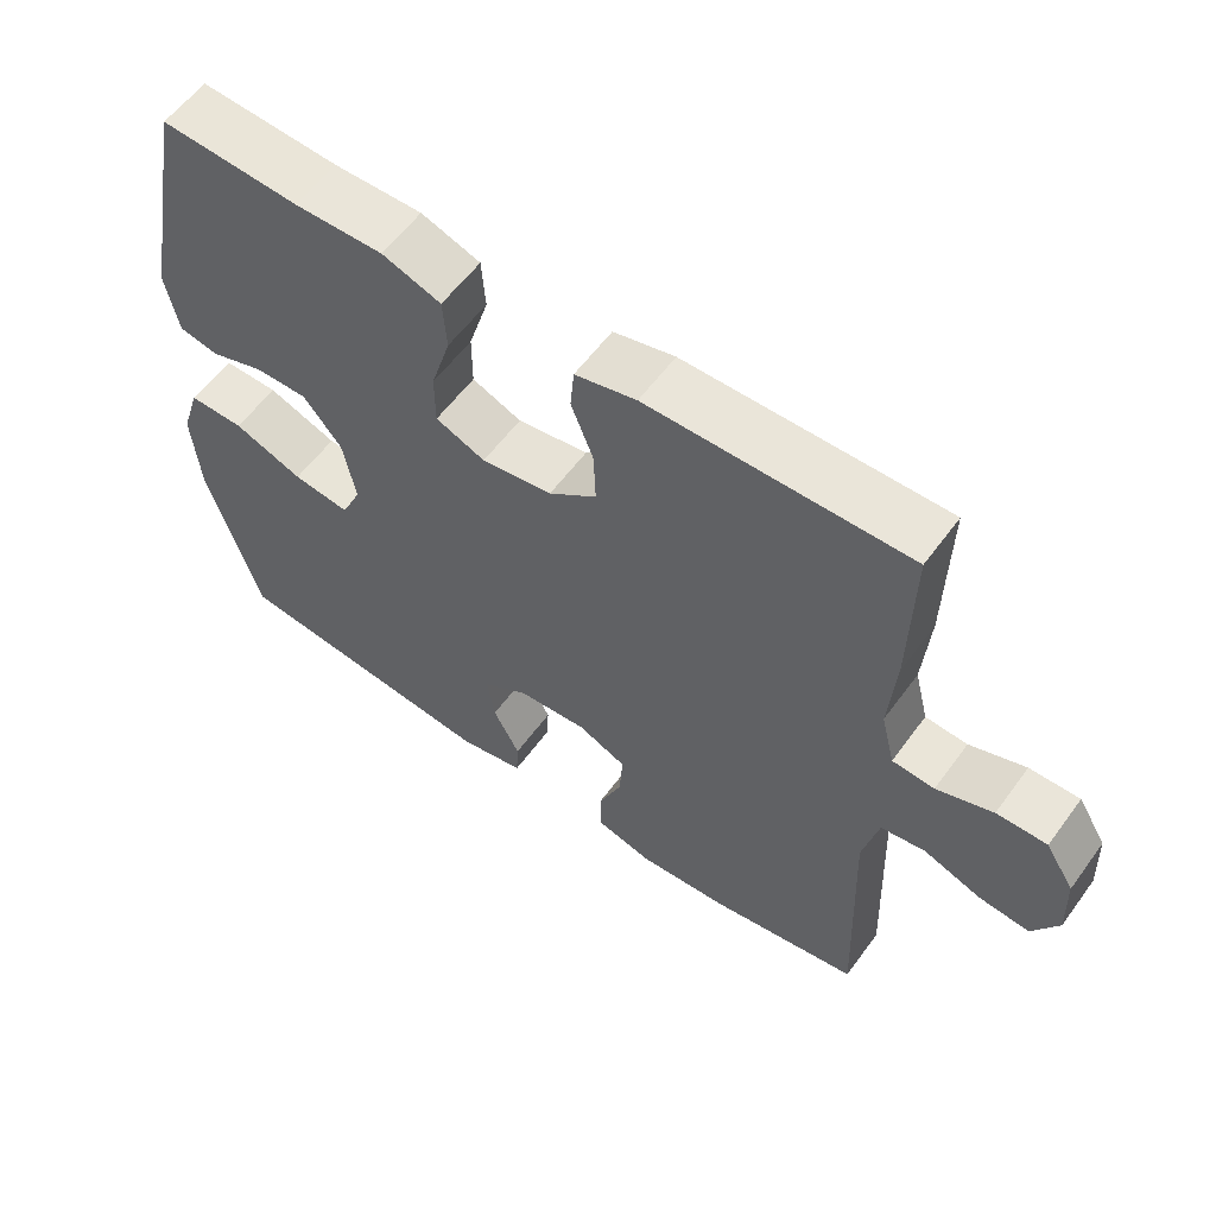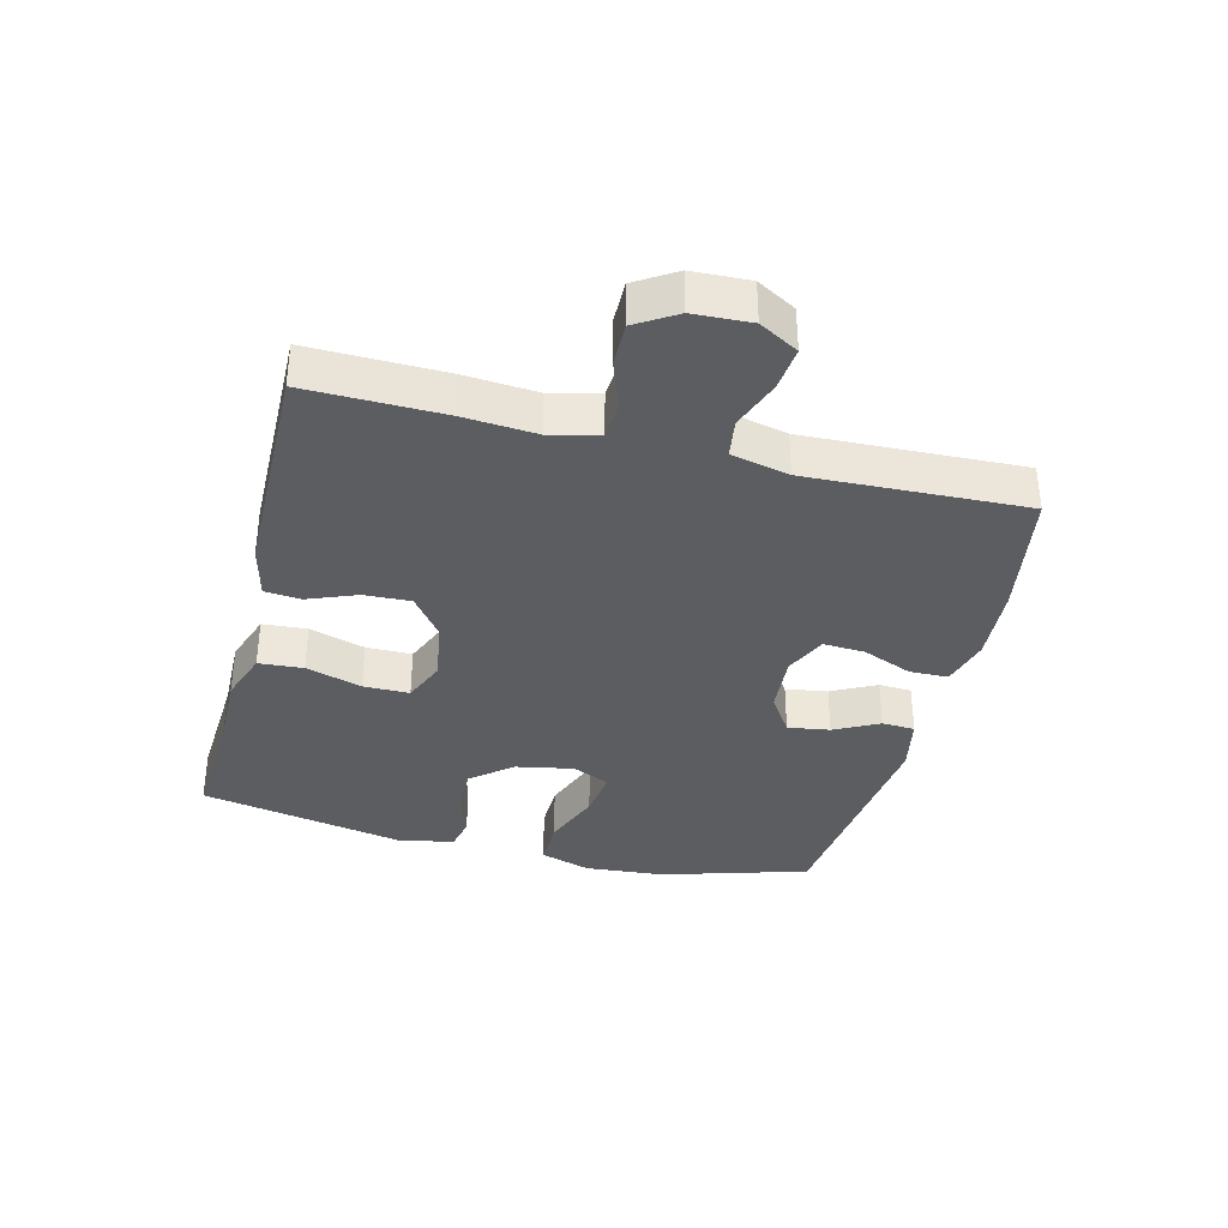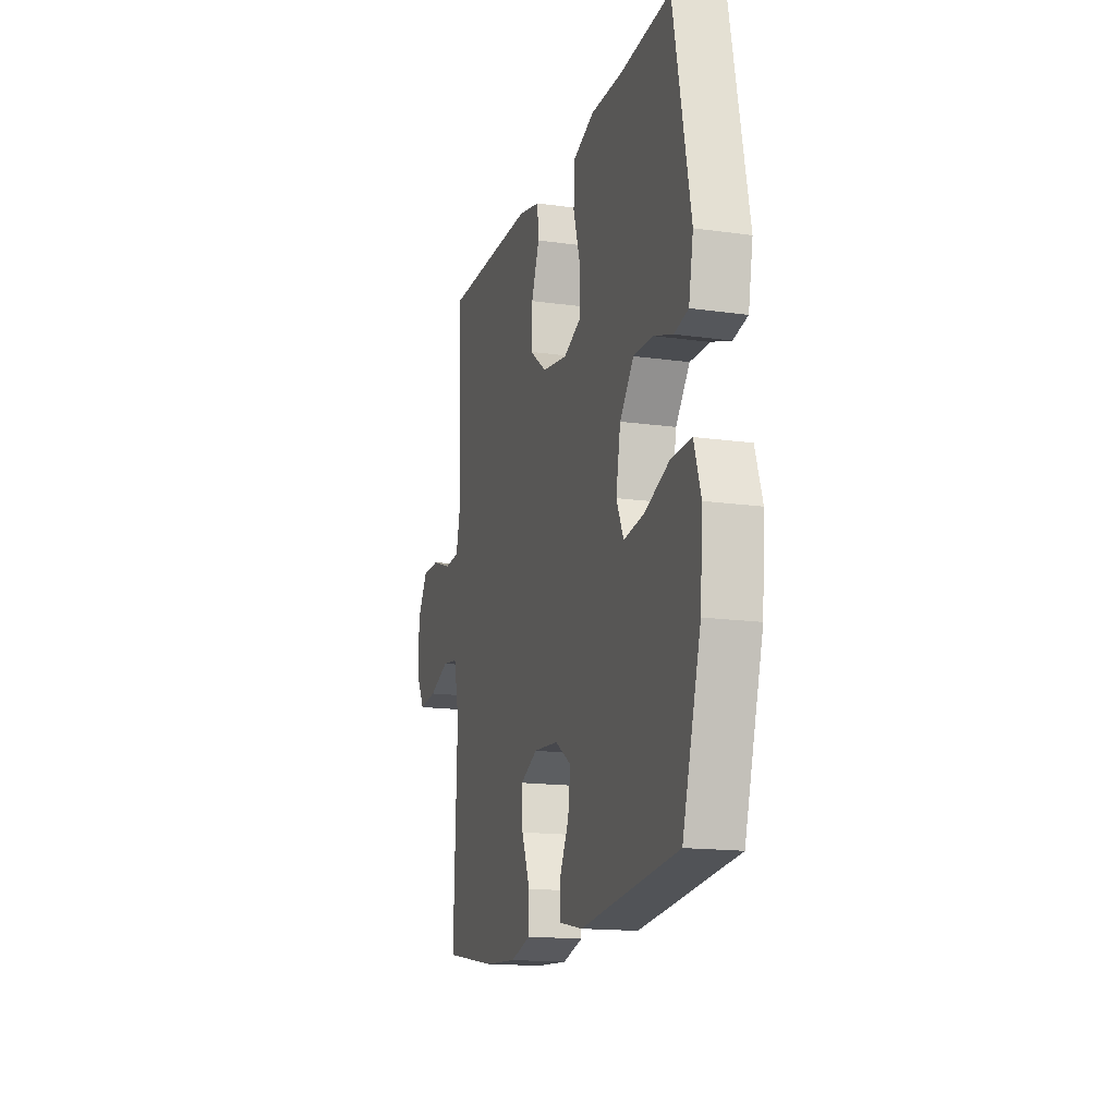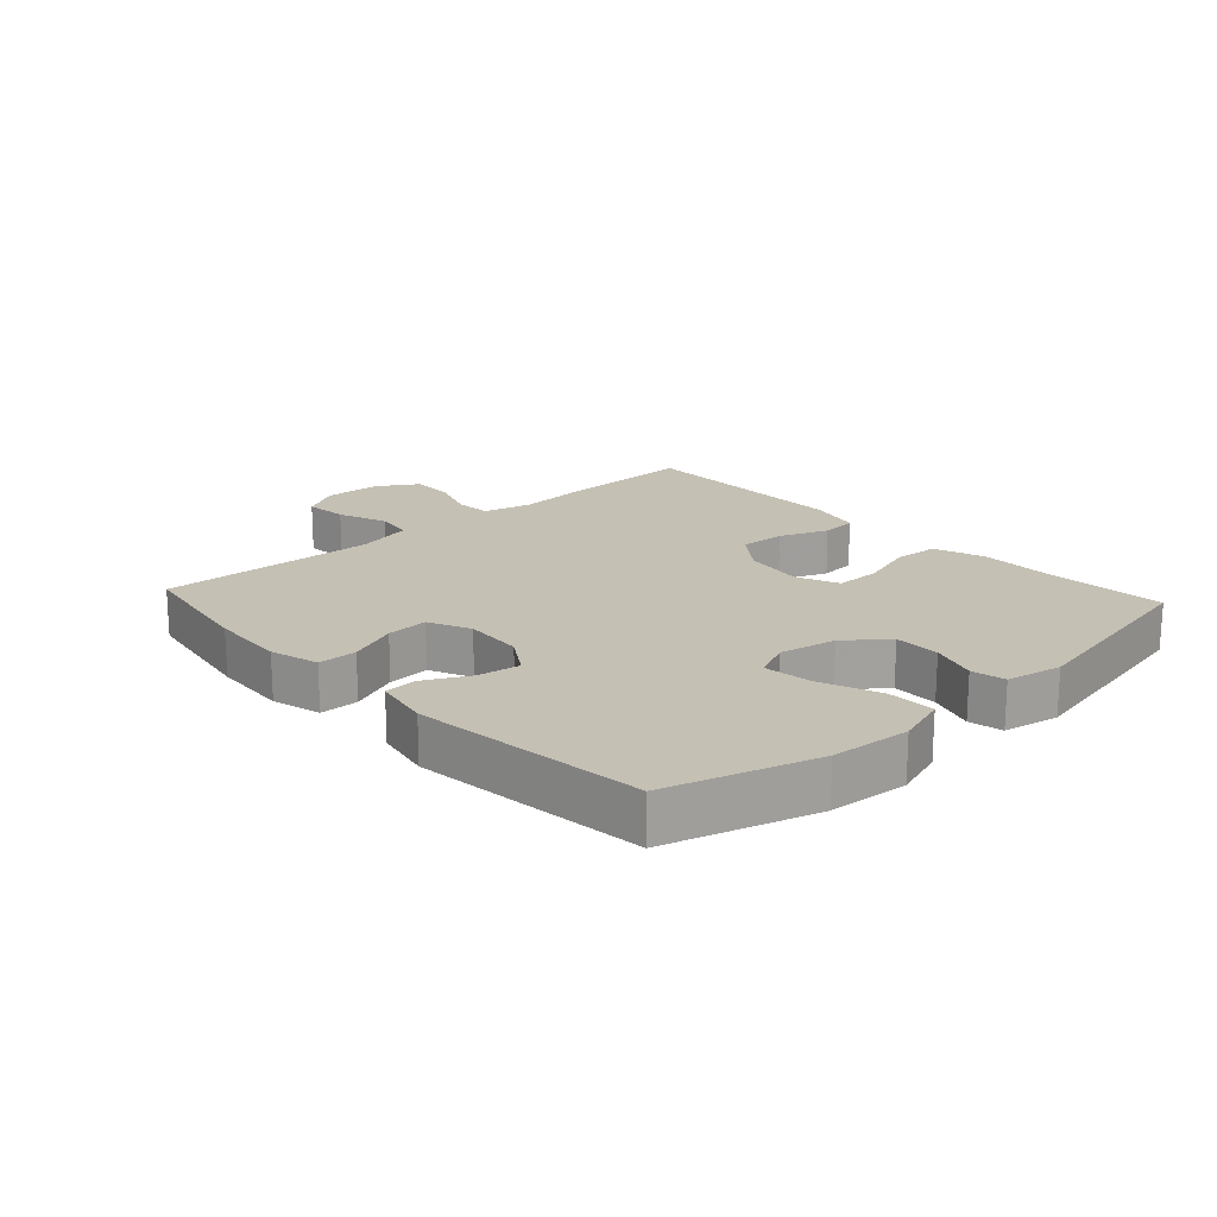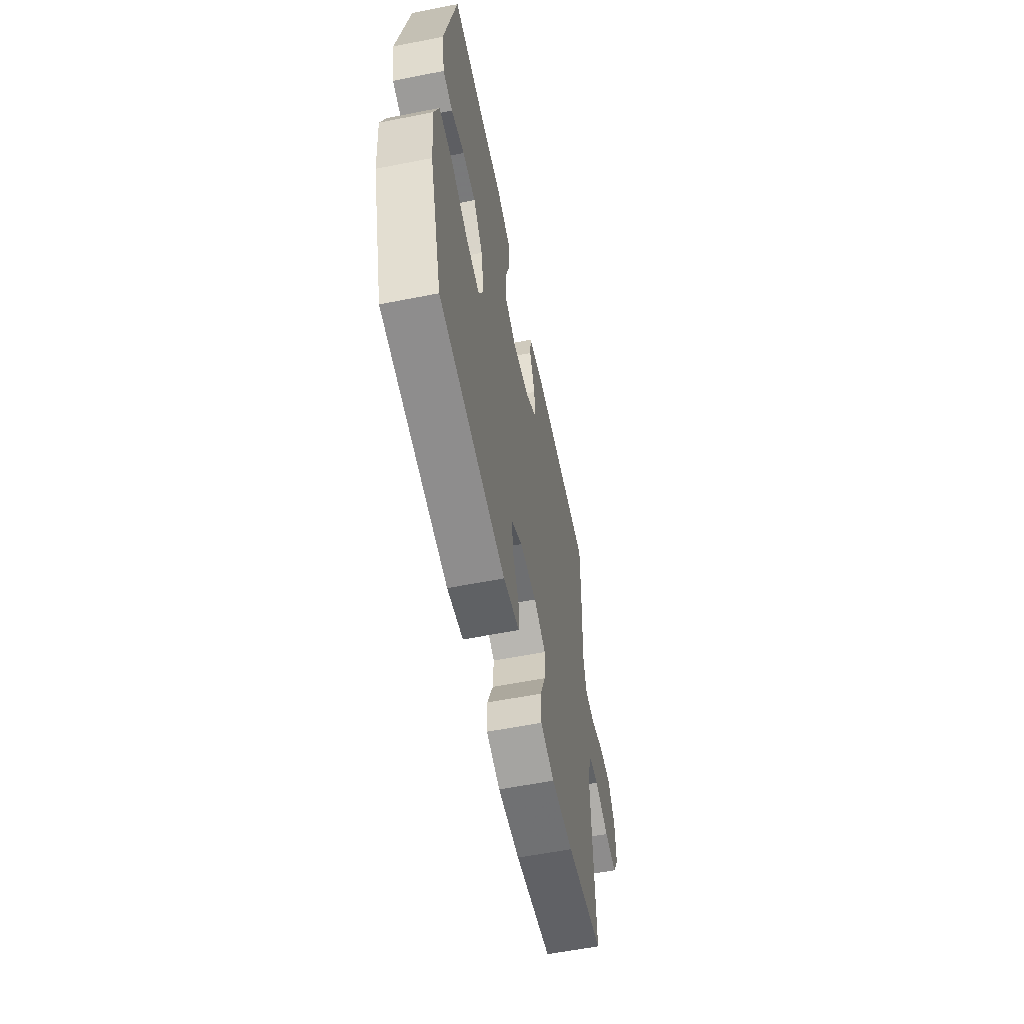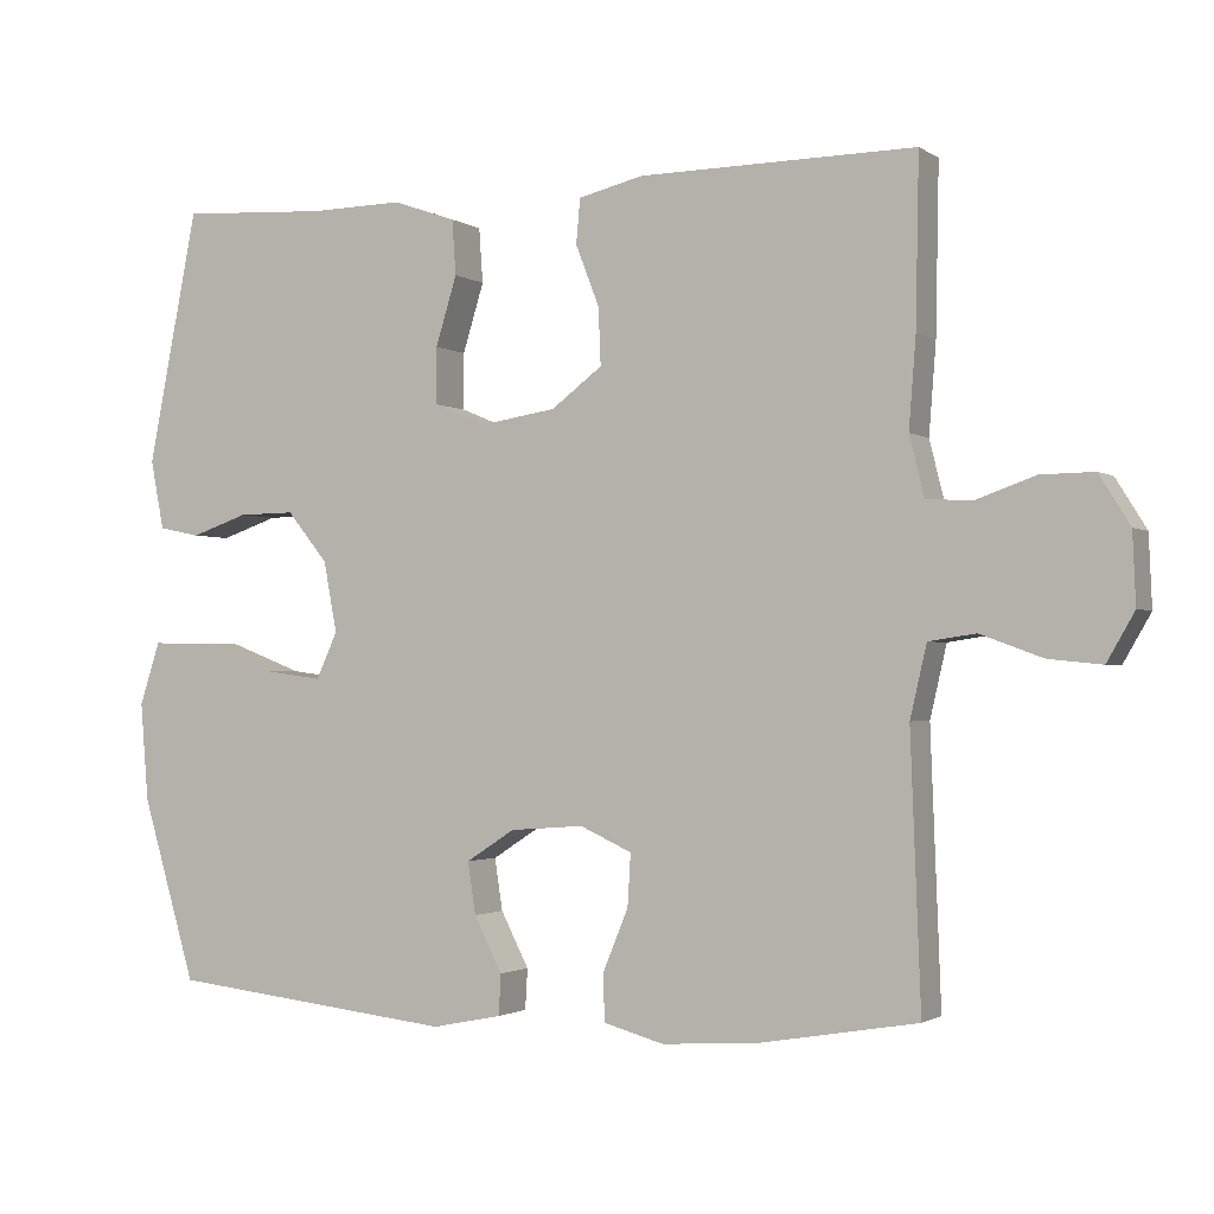
<metadata>
{"format":"obj","ext":"obj","renderer":"f3d","projection":"perspective","resolution":1024,"background":"white","views":[{"elev":58.3,"azim":35.9,"up":"+Z"},{"elev":-35.8,"azim":75.9,"up":"+Y"},{"elev":-15.8,"azim":-106.3,"up":"+Z"},{"elev":18.4,"azim":-132.5,"up":"+Y"},{"elev":-58.7,"azim":-78.5,"up":"+Z"},{"elev":-1.6,"azim":26.0,"up":"+Z"}]}
</metadata>
<code>
v -0.5 0.07 -0.5
v -0.569 0.07 -0.267
v -0.579 0.07 -0.142
v -0.553 0.07 -0.062
v -0.478 0.07 -0.063
v -0.384 0.07 -0.099
v -0.307 0.07 -0.109
v -0.28 0.07 -0.05
v -0.297 0.07 0.04
v -0.349 0.07 0.104
v -0.421 0.07 0.103
v -0.494 0.07 0.078
v -0.547 0.07 0.089
v -0.564 0.07 0.177
v -0.5 0.07 0.5
v -0.312 0.07 0.489
v -0.192 0.07 0.491
v -0.112 0.07 0.463
v -0.107 0.07 0.393
v -0.134 0.07 0.305
v -0.134 0.07 0.233
v -0.067 0.07 0.205
v 0.029 0.07 0.22
v 0.094 0.07 0.269
v 0.091 0.07 0.342
v 0.061 0.07 0.419
v 0.066 0.07 0.476
v 0.149 0.07 0.496
v 0.5 0.07 0.5
v 0.496 0.07 0.287
v 0.487 0.07 0.172
v 0.506 0.07 0.096
v 0.563 0.07 0.092
v 0.639 0.07 0.119
v 0.707 0.07 0.12
v 0.746 0.07 0.057
v 0.75 0.07 -0.033
v 0.715 0.07 -0.094
v 0.647 0.07 -0.087
v 0.568 0.07 -0.058
v 0.508 0.07 -0.067
v 0.487 0.07 -0.158
v 0.5 0.07 -0.5
v 0.297 0.07 -0.535
v 0.176 0.07 -0.543
v 0.099 0.07 -0.522
v 0.098 0.07 -0.461
v 0.13 0.07 -0.383
v 0.134 0.07 -0.317
v 0.068 0.07 -0.287
v -0.026 0.07 -0.294
v -0.088 0.07 -0.334
v -0.078 0.07 -0.4
v -0.042 0.07 -0.47
v -0.045 0.07 -0.522
v -0.134 0.07 -0.54
v -0.5 0 -0.5
v -0.569 0 -0.267
v -0.579 0 -0.142
v -0.553 0 -0.062
v -0.478 0 -0.063
v -0.384 0 -0.099
v -0.307 0 -0.109
v -0.28 0 -0.05
v -0.297 0 0.04
v -0.349 0 0.104
v -0.421 0 0.103
v -0.494 0 0.078
v -0.547 0 0.089
v -0.564 0 0.177
v -0.5 0 0.5
v -0.312 0 0.489
v -0.192 0 0.491
v -0.112 0 0.463
v -0.107 0 0.393
v -0.134 0 0.305
v -0.134 0 0.233
v -0.067 0 0.205
v 0.029 0 0.22
v 0.094 0 0.269
v 0.091 0 0.342
v 0.061 0 0.419
v 0.066 0 0.476
v 0.149 0 0.496
v 0.5 0 0.5
v 0.496 0 0.287
v 0.487 0 0.172
v 0.506 0 0.096
v 0.563 0 0.092
v 0.639 0 0.119
v 0.707 0 0.12
v 0.746 0 0.057
v 0.75 0 -0.033
v 0.715 0 -0.094
v 0.647 0 -0.087
v 0.568 0 -0.058
v 0.508 0 -0.067
v 0.487 0 -0.158
v 0.5 0 -0.5
v 0.297 0 -0.535
v 0.176 0 -0.543
v 0.099 0 -0.522
v 0.098 0 -0.461
v 0.13 0 -0.383
v 0.134 0 -0.317
v 0.068 0 -0.287
v -0.026 0 -0.294
v -0.088 0 -0.334
v -0.078 0 -0.4
v -0.042 0 -0.47
v -0.045 0 -0.522
v -0.134 0 -0.54
f 4 5 6
f 3 4 6
f 2 3 6
f 1 2 6
f 56 1 6
f 55 56 6
f 54 55 6
f 53 54 6
f 52 53 6 7
f 51 52 7 8
f 50 51 8 9
f 49 50 9 10
f 46 47 48
f 45 46 48
f 44 45 48
f 43 44 48
f 42 43 48
f 41 42 48 49
f 38 39 40
f 37 38 40
f 36 37 40
f 35 36 40
f 34 35 40
f 33 34 40
f 32 33 40 41
f 41 49 10
f 32 41 10
f 31 32 10
f 29 30 31
f 28 29 31
f 27 28 31
f 26 27 31
f 25 26 31
f 18 19 20
f 17 18 20
f 16 17 20
f 16 20 21
f 15 16 21
f 14 15 21
f 13 14 21
f 12 13 21
f 11 12 21
f 10 11 21 22
f 24 25 31
f 23 24 31
f 10 22 23 31
f 62 61 60
f 62 60 59
f 62 59 58
f 62 58 57
f 62 57 112
f 62 112 111
f 62 111 110
f 62 110 109
f 63 62 109 108
f 64 63 108 107
f 65 64 107 106
f 66 65 106 105
f 104 103 102
f 104 102 101
f 104 101 100
f 104 100 99
f 104 99 98
f 105 104 98 97
f 96 95 94
f 96 94 93
f 96 93 92
f 96 92 91
f 96 91 90
f 96 90 89
f 97 96 89 88
f 66 105 97
f 66 97 88
f 66 88 87
f 87 86 85
f 87 85 84
f 87 84 83
f 87 83 82
f 87 82 81
f 76 75 74
f 76 74 73
f 76 73 72
f 77 76 72
f 77 72 71
f 77 71 70
f 77 70 69
f 77 69 68
f 77 68 67
f 78 77 67 66
f 87 81 80
f 87 80 79
f 87 79 78 66
f 1 57 58 2
f 2 58 59 3
f 3 59 60 4
f 4 60 61 5
f 5 61 62 6
f 6 62 63 7
f 7 63 64 8
f 8 64 65 9
f 9 65 66 10
f 10 66 67 11
f 11 67 68 12
f 12 68 69 13
f 13 69 70 14
f 14 70 71 15
f 15 71 72 16
f 16 72 73 17
f 17 73 74 18
f 18 74 75 19
f 19 75 76 20
f 20 76 77 21
f 21 77 78 22
f 22 78 79 23
f 23 79 80 24
f 24 80 81 25
f 25 81 82 26
f 26 82 83 27
f 27 83 84 28
f 28 84 85 29
f 29 85 86 30
f 30 86 87 31
f 31 87 88 32
f 32 88 89 33
f 33 89 90 34
f 34 90 91 35
f 35 91 92 36
f 36 92 93 37
f 37 93 94 38
f 38 94 95 39
f 39 95 96 40
f 40 96 97 41
f 41 97 98 42
f 42 98 99 43
f 43 99 100 44
f 44 100 101 45
f 45 101 102 46
f 46 102 103 47
f 47 103 104 48
f 48 104 105 49
f 49 105 106 50
f 50 106 107 51
f 51 107 108 52
f 52 108 109 53
f 53 109 110 54
f 54 110 111 55
f 55 111 112 56
f 56 112 57 1

</code>
